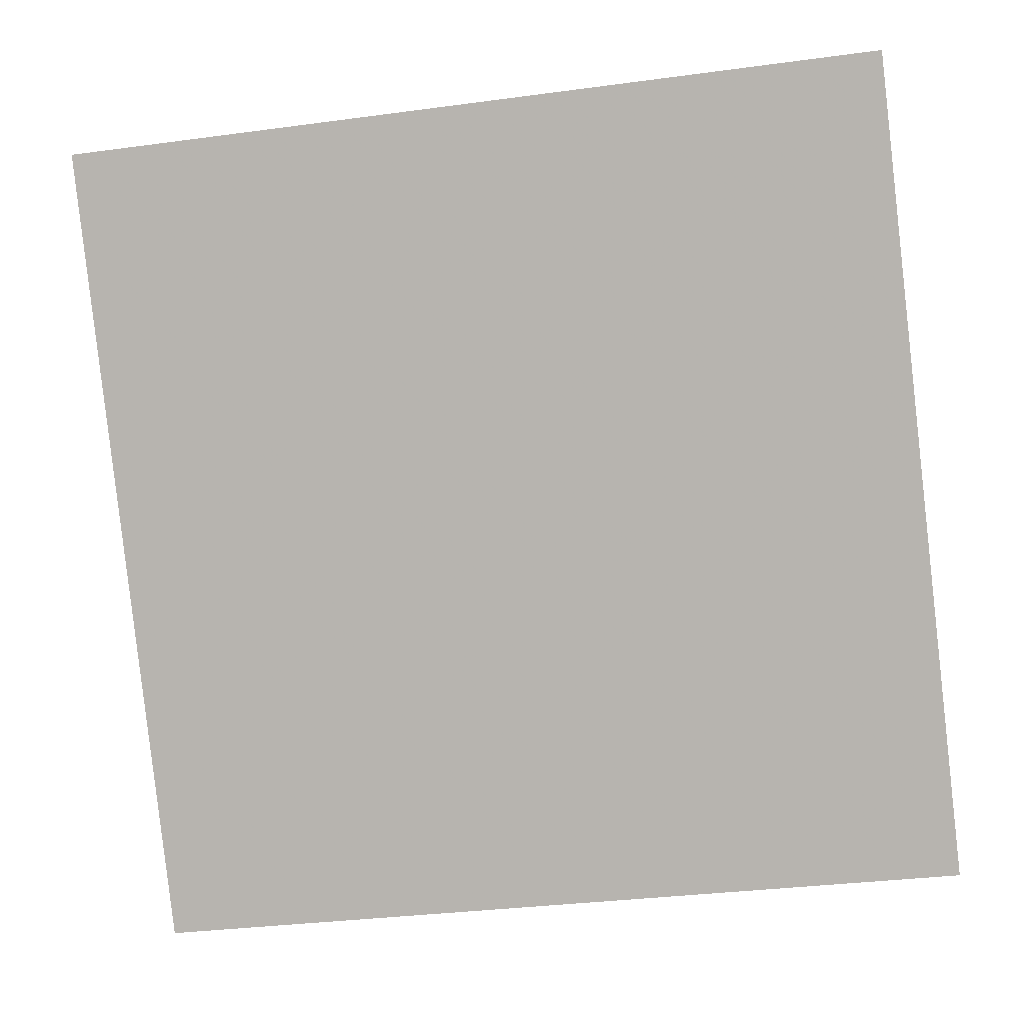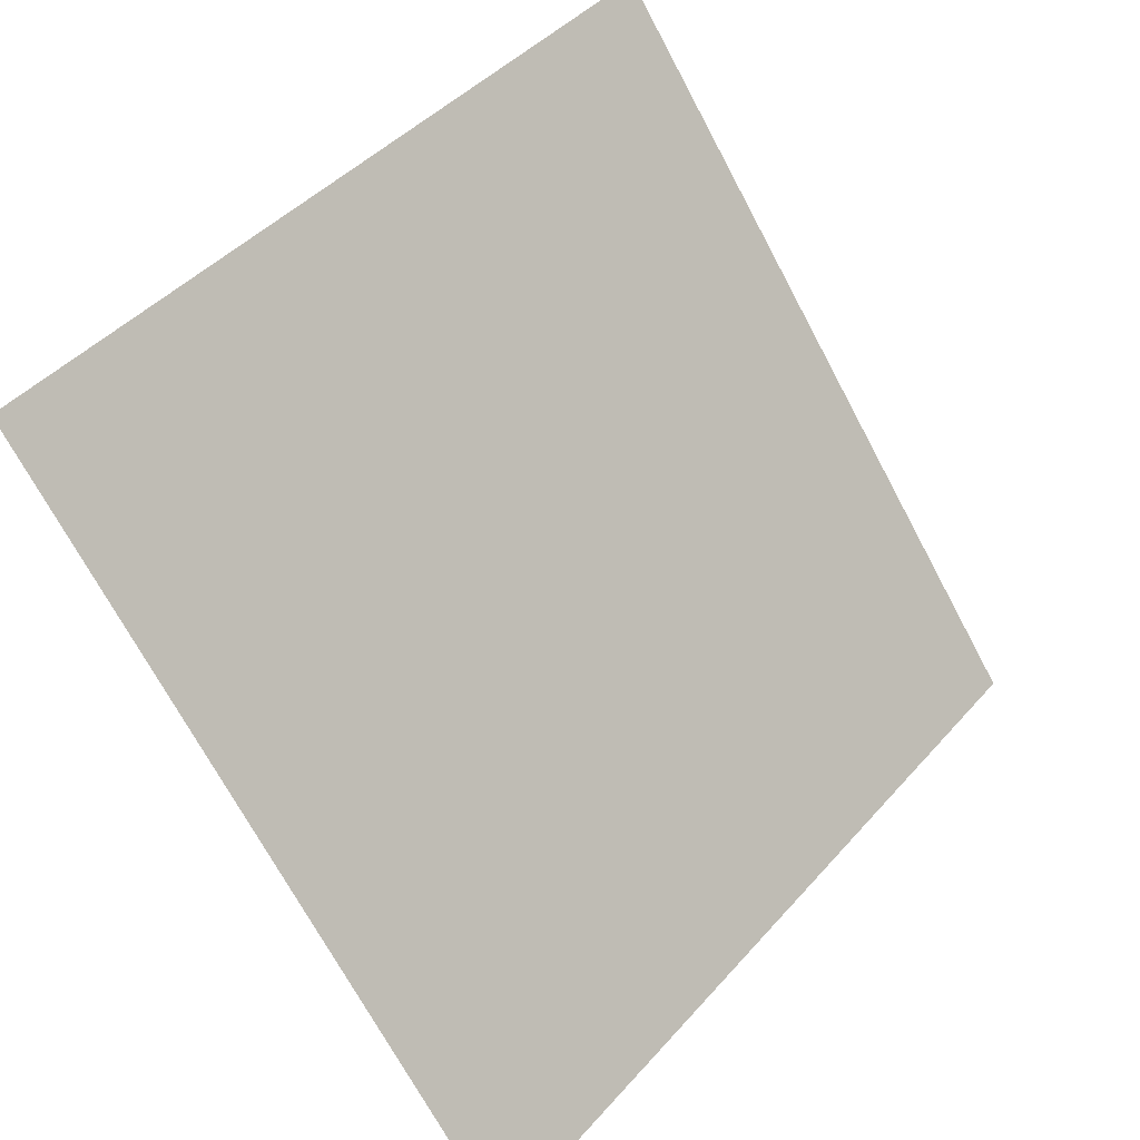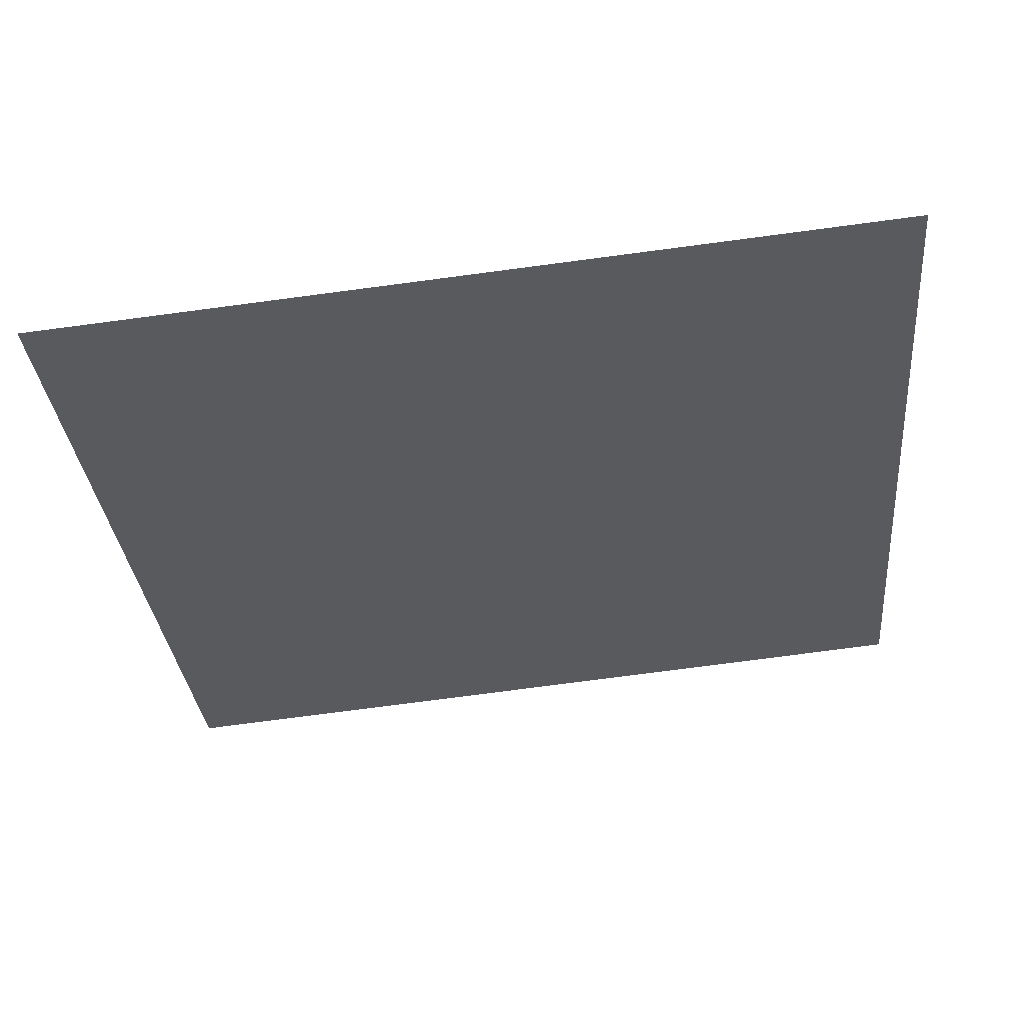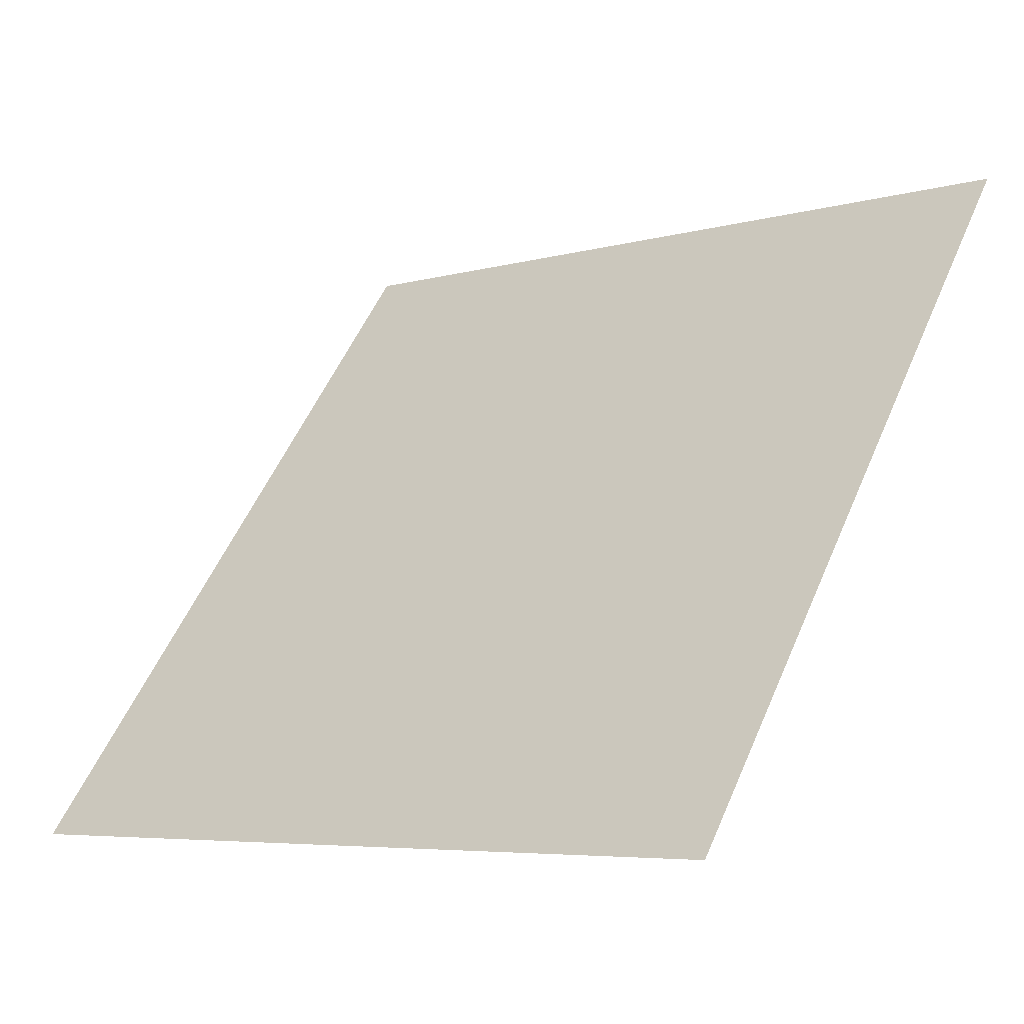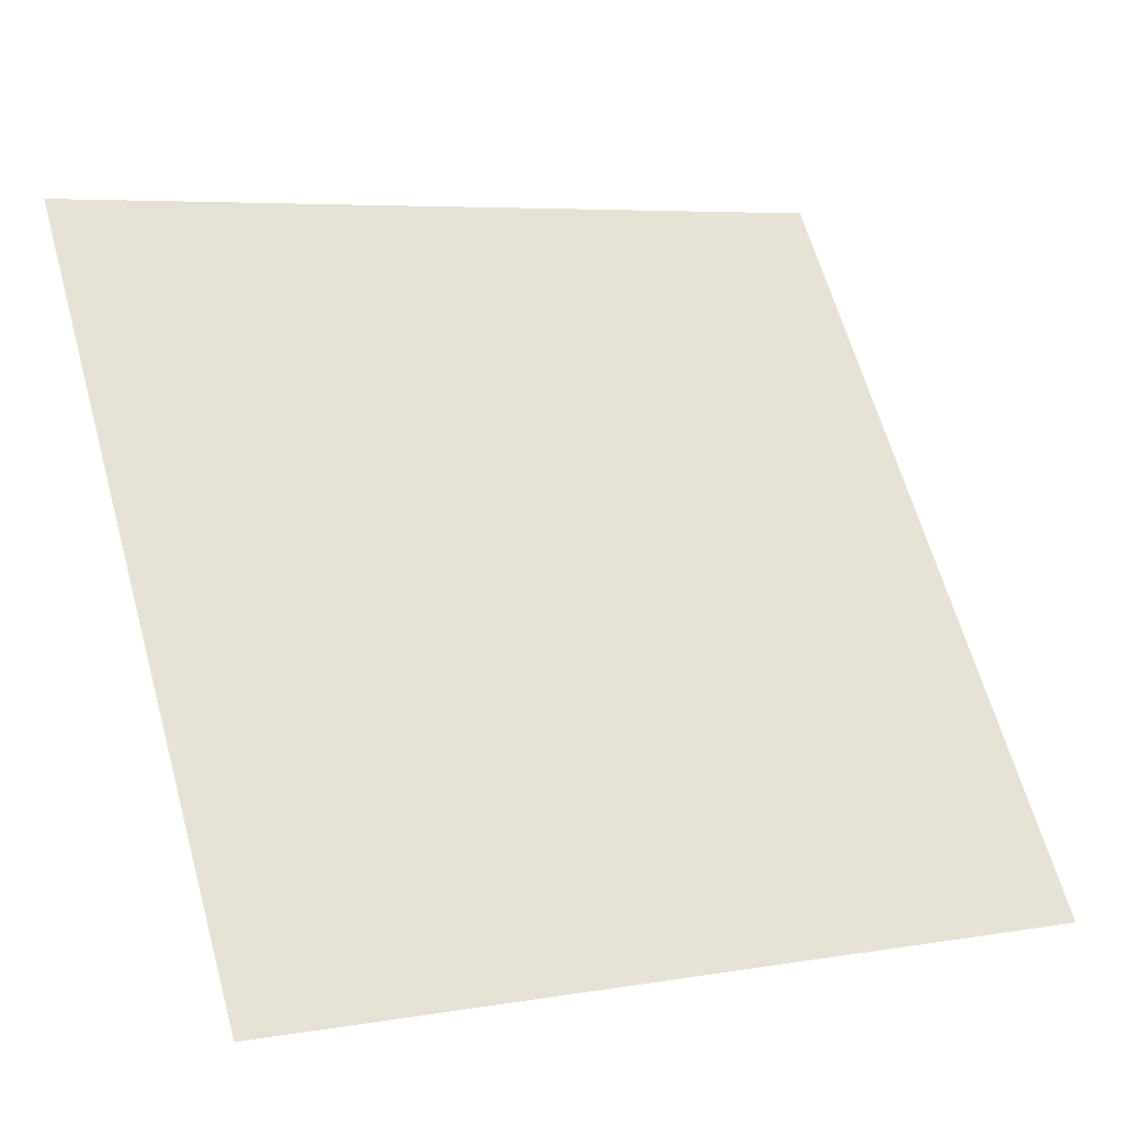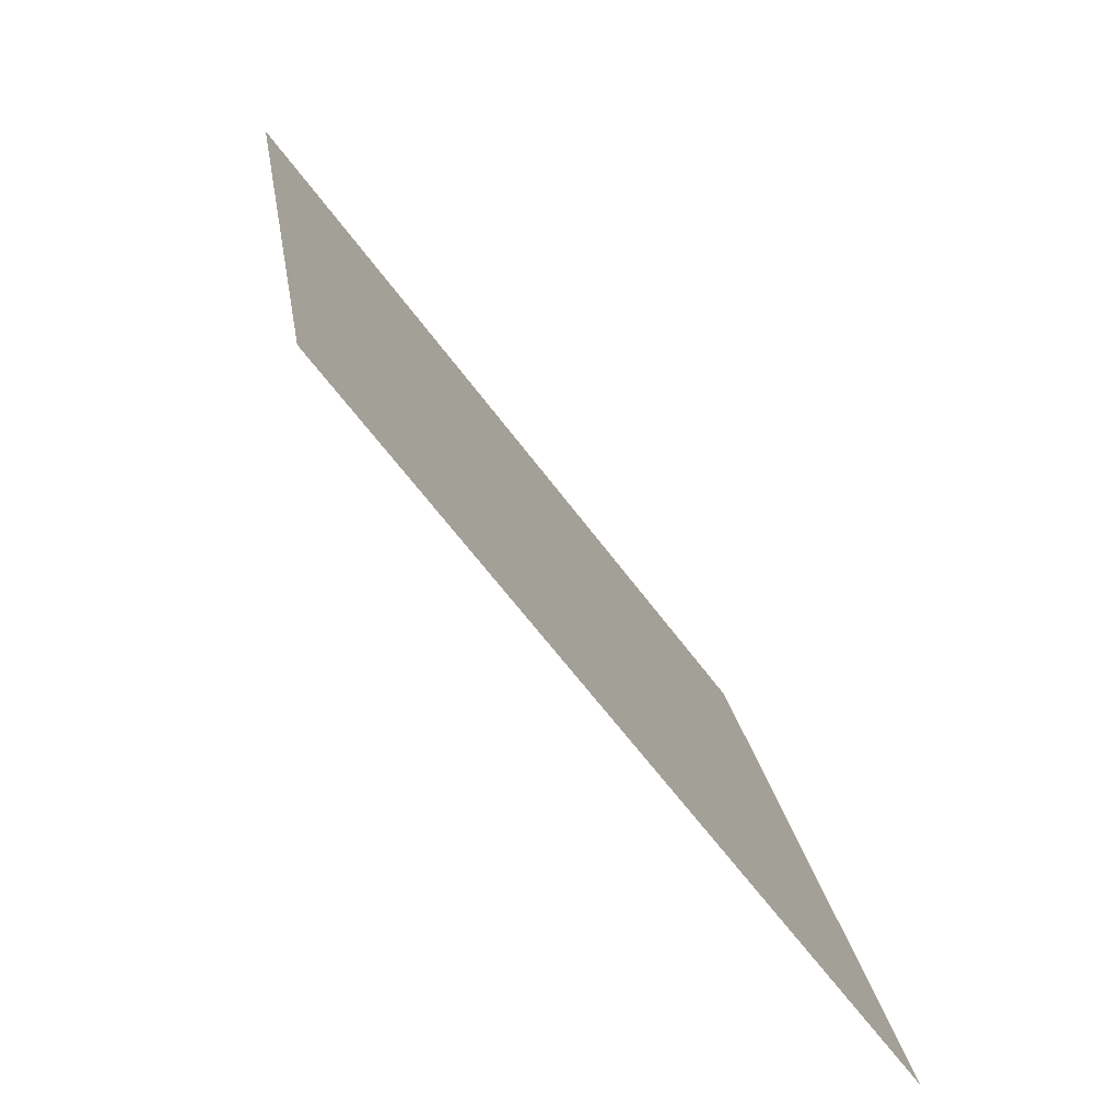
<metadata>
{"format":"obj","ext":"obj","renderer":"f3d","projection":"perspective","resolution":1024,"background":"white","views":[{"elev":-30.2,"azim":-170.9,"up":"+Z"},{"elev":44.1,"azim":-53.5,"up":"+Z"},{"elev":-68.2,"azim":-172.2,"up":"+Y"},{"elev":-6.7,"azim":38.8,"up":"+Z"},{"elev":7.1,"azim":-28.5,"up":"+Z"},{"elev":21.0,"azim":-99.3,"up":"+Z"}]}
</metadata>
<code>
v 0.02662 0.7932 0.5174
v 0.02006 0.7933 0.5175
v 0.02018 0.7973 0.5227
v 0.02674 0.7971 0.5227
f 4 3 2 1

</code>
